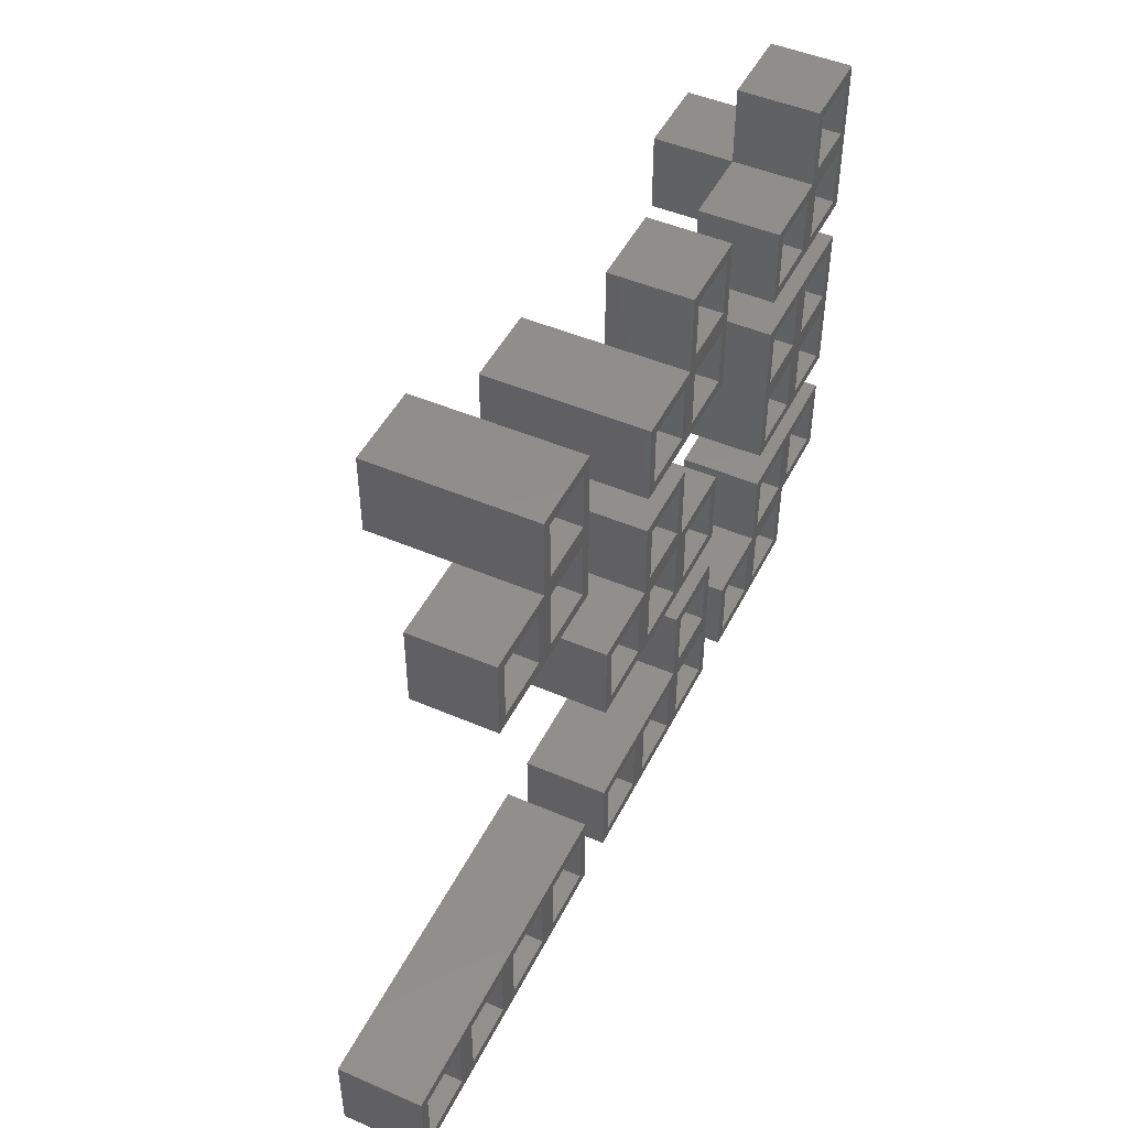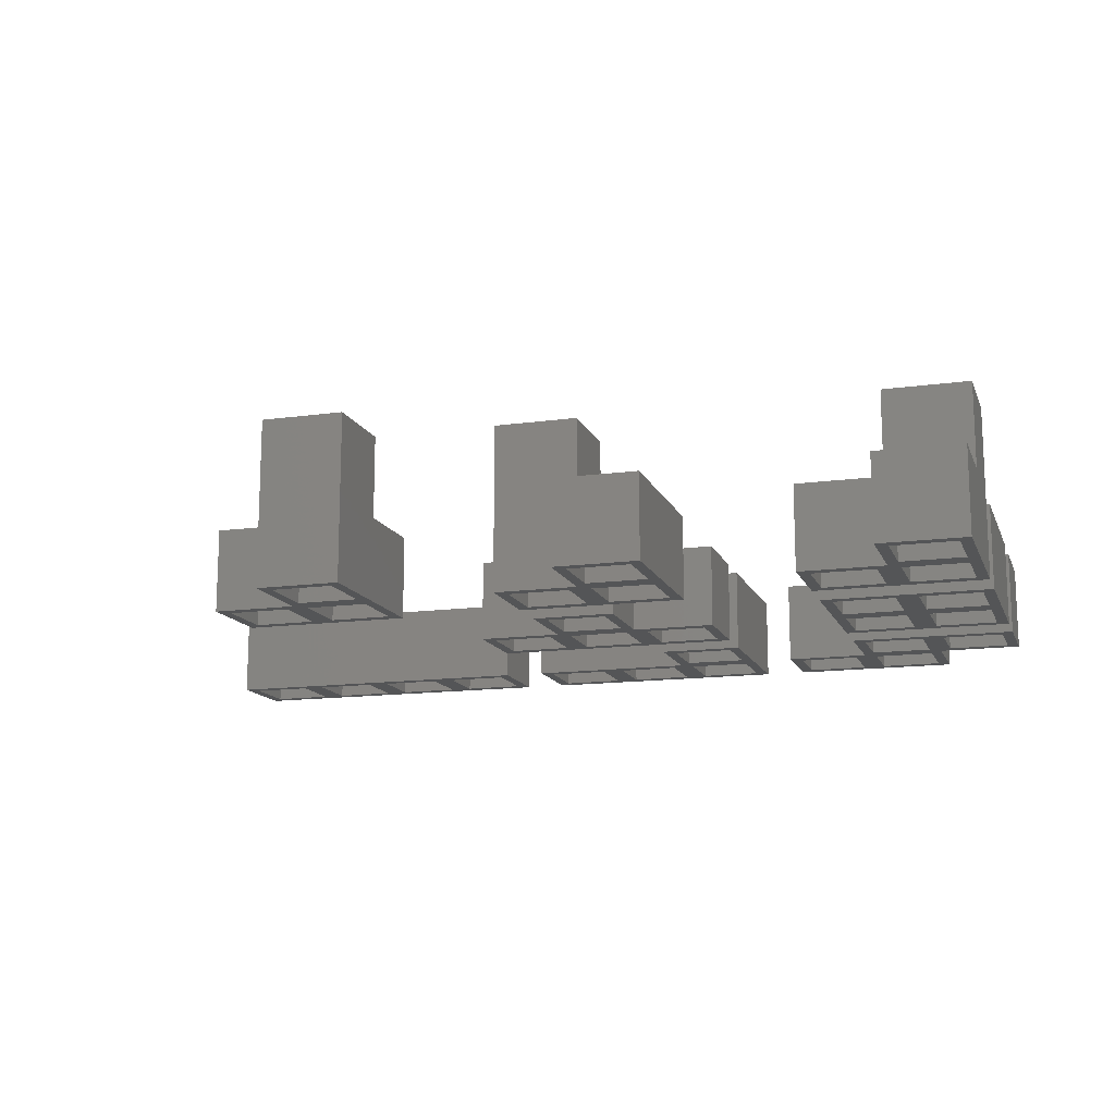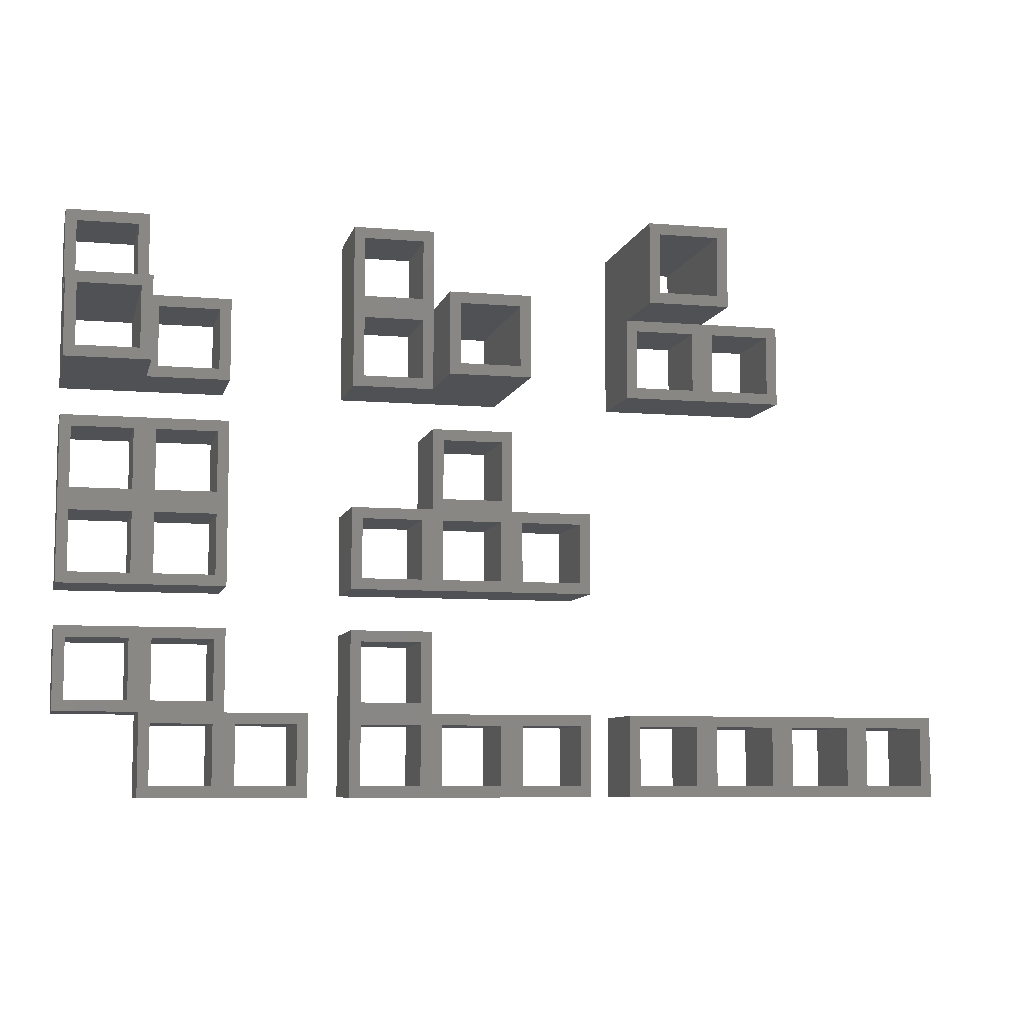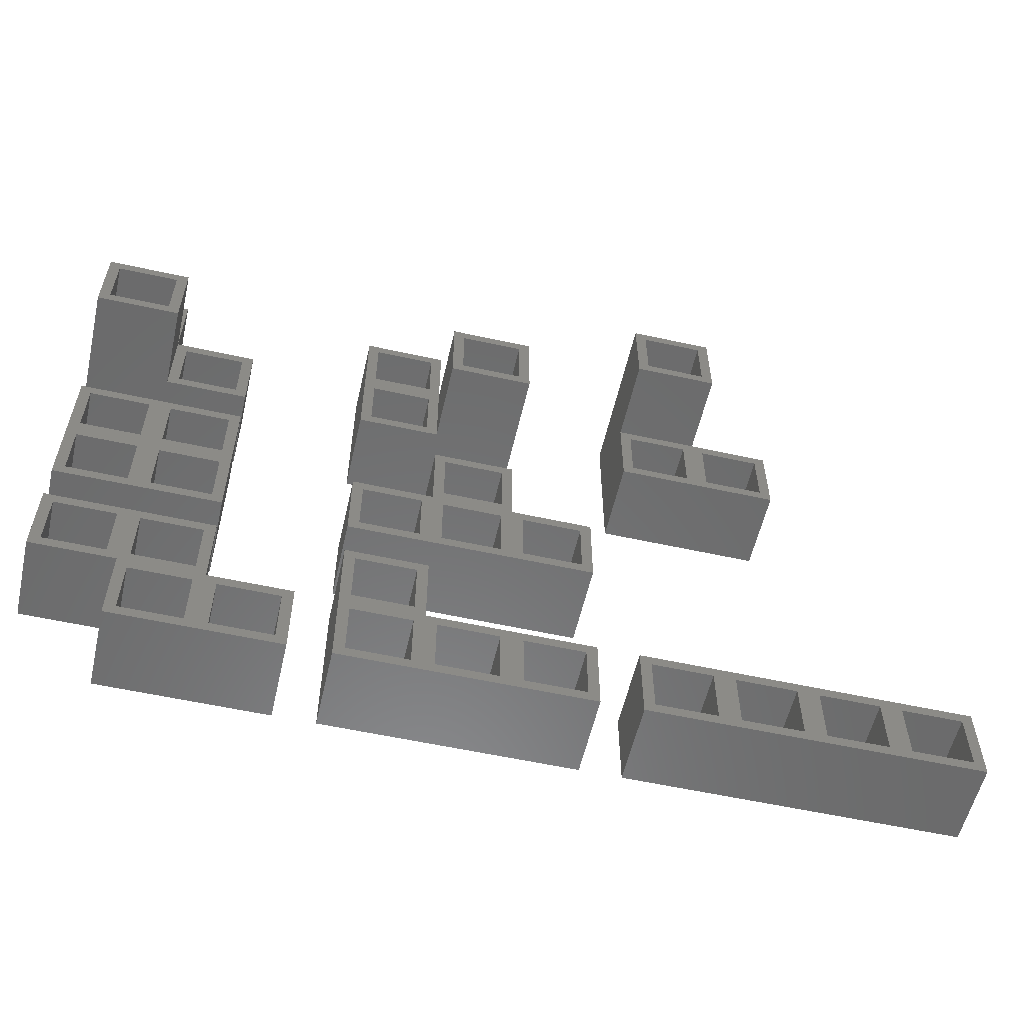
<metadata>
{"format":"stl","ext":"stl","renderer":"f3d","projection":"perspective","resolution":1024,"background":"white","views":[{"elev":47.7,"azim":115.8,"up":"+Y"},{"elev":-13.8,"azim":-162.9,"up":"+Z"},{"elev":-7.6,"azim":-13.4,"up":"+Y"},{"elev":-57.1,"azim":-12.9,"up":"+Y"}]}
</metadata>
<code>
# stl→obj: 339 verts, 762 faces
v 17 17 15
v 28 13 15
v 28 17 15
v 17 13 15
v 30 30 15
v 28 28 15
v 30 15 15
v 17 28 15
v 13 17 15
v 15 15 15
v 17 2 15
v 13 28 15
v 0 30 15
v 2 28 15
v 2 17 15
v 0 15 15
v 45 15 15
v 43 13 15
v 45 0 15
v 32 13 15
v 43 2 15
v 32 2 15
v 28 2 15
v 15 0 15
v 15 15 0
v 2 17 0
v 13 17 0
v 0 15 0
v 2 28 0
v 17 13 0
v 28 17 0
v 28 13 0
v 17 17 0
v 45 0 0
v 43 2 0
v 45 15 0
v 32 2 0
v 32 13 0
v 30 15 0
v 28 2 0
v 15 0 0
v 17 2 0
v 43 13 0
v 30 30 0
v 28 28 0
v 17 28 0
v 13 28 0
v 0 30 0
v 67.5 15 15
v 67.5 30 0
v 67.5 30 15
v 67.5 15 0
v 54.5 17 15
v 65.5 13 15
v 65.5 17 15
v 54.5 13 15
v 65.5 28 15
v 54.5 28 15
v 52.5 30 15
v 52.5 0 15
v 97.5 15 15
v 95.5 13 15
v 97.5 0 15
v 84.5 13 15
v 80.5 13 15
v 84.5 2 15
v 69.5 13 15
v 95.5 2 15
v 80.5 2 15
v 69.5 2 15
v 65.5 2 15
v 54.5 2 15
v 54.5 13 0
v 65.5 17 0
v 65.5 13 0
v 54.5 17 0
v 97.5 0 0
v 95.5 2 0
v 97.5 15 0
v 84.5 2 0
v 80.5 2 0
v 84.5 13 0
v 69.5 2 0
v 69.5 13 0
v 65.5 2 0
v 52.5 0 0
v 54.5 2 0
v 52.5 30 0
v 95.5 13 0
v 80.5 13 0
v 65.5 28 0
v 54.5 28 0
v 165 15 15
v 163 13 15
v 165 0 15
v 152 13 15
v 148 13 15
v 152 2 15
v 137 13 15
v 133 13 15
v 137 2 15
v 105 15 15
v 122 13 15
v 118 13 15
v 122 2 15
v 107 13 15
v 107 2 15
v 163 2 15
v 148 2 15
v 133 2 15
v 105 0 15
v 118 2 15
v 165 0 0
v 163 2 0
v 165 15 0
v 152 2 0
v 148 2 0
v 152 13 0
v 137 2 0
v 133 2 0
v 137 13 0
v 105 0 0
v 122 2 0
v 118 2 0
v 122 13 0
v 107 2 0
v 107 13 0
v 163 13 0
v 148 13 0
v 133 13 0
v 105 15 0
v 118 13 0
v 2 54.5 15
v 13 50.5 15
v 13 54.5 15
v 2 50.5 15
v 17 54.5 15
v 28 50.5 15
v 28 54.5 15
v 17 50.5 15
v 30 67.5 15
v 28 65.5 15
v 17 65.5 15
v 13 65.5 15
v 0 67.5 15
v 2 65.5 15
v 0 37.5 15
v 30 37.5 15
v 28 39.5 15
v 17 39.5 15
v 13 39.5 15
v 2 39.5 15
v 2 50.5 0
v 13 54.5 0
v 13 50.5 0
v 2 54.5 0
v 17 50.5 0
v 28 54.5 0
v 28 50.5 0
v 17 54.5 0
v 30 37.5 0
v 28 39.5 0
v 17 39.5 0
v 13 39.5 0
v 0 37.5 0
v 2 39.5 0
v 0 67.5 0
v 30 67.5 0
v 28 65.5 0
v 17 65.5 0
v 13 65.5 0
v 2 65.5 0
v 82.5 52.5 15
v 82.5 67.5 0
v 82.5 67.5 15
v 82.5 52.5 0
v 67.5 52.5 15
v 54.5 50.5 15
v 65.5 50.5 15
v 52.5 52.5 15
v 54.5 39.5 15
v 69.5 54.5 15
v 80.5 50.5 15
v 80.5 54.5 15
v 69.5 50.5 15
v 80.5 65.5 15
v 69.5 65.5 15
v 67.5 67.5 15
v 97.5 52.5 15
v 95.5 50.5 15
v 97.5 37.5 15
v 84.5 50.5 15
v 95.5 39.5 15
v 84.5 39.5 15
v 80.5 39.5 15
v 69.5 39.5 15
v 65.5 39.5 15
v 52.5 37.5 15
v 69.5 50.5 0
v 80.5 54.5 0
v 80.5 50.5 0
v 69.5 54.5 0
v 97.5 37.5 0
v 95.5 39.5 0
v 97.5 52.5 0
v 84.5 39.5 0
v 84.5 50.5 0
v 80.5 39.5 0
v 69.5 39.5 0
v 65.5 50.5 0
v 67.5 52.5 0
v 69.5 65.5 0
v 65.5 39.5 0
v 52.5 37.5 0
v 54.5 39.5 0
v 54.5 50.5 0
v 95.5 50.5 0
v 80.5 65.5 0
v 67.5 67.5 0
v 52.5 52.5 0
v 15 90 15
v 15 105 0
v 15 105 15
v 15 90 0
v 13 103 15
v 2 103 15
v 0 105 15
v 2 92 15
v 13 92 15
v 0 90 15
v 2 88 0
v 13 92 0
v 13 88 0
v 2 92 0
v 30 75 0
v 28 77 0
v 30 90 0
v 17 77 0
v 17 88 0
v 13 77 0
v 0 75 0
v 2 77 0
v 0 105 0
v 28 88 0
v 13 103 0
v 2 103 0
v 0 75 30
v 0 90 30
v 30 90 15
v 30 75 15
v 28 88 15
v 17 88 15
v 17 77 15
v 28 77 15
v 15 75 15
v 15 75 30
v 13 88 30
v 13 77 30
v 2 77 30
v 2 88 30
v 15 90 30
v 67.5 90 15
v 67.5 105 0
v 67.5 105 15
v 67.5 90 0
v 54.5 92 15
v 65.5 88 15
v 65.5 92 15
v 54.5 88 15
v 65.5 103 15
v 54.5 103 15
v 52.5 105 15
v 52.5 75 15
v 67.5 75 15
v 65.5 77 15
v 54.5 77 15
v 54.5 88 0
v 65.5 92 0
v 65.5 88 0
v 54.5 92 0
v 82.5 75 0
v 80.5 77 0
v 82.5 90 0
v 69.5 77 0
v 69.5 88 0
v 65.5 77 0
v 52.5 75 0
v 54.5 77 0
v 52.5 105 0
v 80.5 88 0
v 65.5 103 0
v 54.5 103 0
v 82.5 90 30
v 67.5 90 30
v 82.5 75 30
v 67.5 75 30
v 80.5 88 30
v 80.5 77 30
v 69.5 77 30
v 69.5 88 30
v 120 90 15
v 120 105 30
v 120 90 30
v 120 105 0
v 120 90 0
v 107 88 0
v 118 92 0
v 118 88 0
v 107 92 0
v 135 75 0
v 133 77 0
v 135 90 0
v 122 77 0
v 122 88 0
v 118 77 0
v 105 75 0
v 107 77 0
v 105 105 0
v 133 88 0
v 118 103 0
v 107 103 0
v 105 90 15
v 105 105 30
v 105 75 15
v 105 90 30
v 135 90 15
v 118 103 30
v 118 92 30
v 107 92 30
v 107 103 30
v 135 75 15
v 107 88 15
v 118 88 15
v 107 77 15
v 133 88 15
v 122 88 15
v 133 77 15
v 122 77 15
v 118 77 15
f 1 2 3
f 2 1 4
f 5 6 7
f 5 8 6
f 9 1 8
f 1 10 4
f 4 10 11
f 9 8 12
f 5 12 8
f 13 12 5
f 14 13 15
f 12 13 14
f 1 9 10
f 15 10 9
f 15 16 10
f 16 15 13
f 17 18 19
f 17 20 18
f 2 20 7
f 7 20 17
f 21 19 18
f 22 19 21
f 3 7 6
f 2 7 3
f 20 2 22
f 23 22 2
f 23 19 22
f 24 23 11
f 23 24 19
f 24 11 10
f 25 26 27
f 26 28 29
f 28 26 25
f 30 31 32
f 31 30 33
f 34 35 36
f 34 37 35
f 32 38 37
f 38 32 39
f 32 37 40
f 34 40 37
f 41 40 34
f 25 30 42
f 30 25 33
f 25 42 41
f 40 41 42
f 43 36 35
f 38 36 43
f 36 38 39
f 31 39 32
f 39 31 44
f 45 44 31
f 46 44 45
f 27 33 25
f 33 27 46
f 47 46 27
f 47 44 46
f 48 47 29
f 47 48 44
f 48 29 28
f 28 13 48
f 13 28 16
f 44 13 5
f 13 44 48
f 28 10 16
f 10 28 25
f 36 7 17
f 7 36 39
f 27 12 47
f 12 27 9
f 15 29 14
f 29 15 26
f 29 12 14
f 12 29 47
f 27 15 9
f 15 27 26
f 7 44 5
f 44 7 39
f 31 6 45
f 6 31 3
f 1 46 8
f 46 1 33
f 46 6 8
f 6 46 45
f 31 1 3
f 1 31 33
f 41 10 25
f 10 41 24
f 41 19 24
f 19 41 34
f 40 2 32
f 2 40 23
f 11 30 4
f 30 11 42
f 30 2 4
f 2 30 32
f 40 11 23
f 11 40 42
f 19 36 17
f 36 19 34
f 35 18 43
f 18 35 21
f 22 38 20
f 38 22 37
f 38 18 20
f 18 38 43
f 35 22 21
f 22 35 37
f 49 50 51
f 50 49 52
f 53 54 55
f 54 53 56
f 51 57 49
f 51 58 57
f 59 53 58
f 53 59 56
f 60 56 59
f 59 58 51
f 61 62 63
f 61 64 62
f 64 65 66
f 61 65 64
f 49 65 61
f 54 67 49
f 65 49 67
f 68 63 62
f 66 63 68
f 69 66 65
f 69 63 66
f 70 63 69
f 55 49 57
f 54 49 55
f 67 54 70
f 71 70 54
f 60 70 71
f 60 71 72
f 70 60 63
f 56 60 72
f 73 74 75
f 74 73 76
f 77 78 79
f 77 80 78
f 80 81 82
f 77 81 80
f 77 83 81
f 75 84 83
f 84 75 52
f 75 83 85
f 86 83 77
f 83 86 85
f 86 73 87
f 73 86 76
f 88 76 86
f 85 86 87
f 89 79 78
f 82 79 89
f 90 82 81
f 90 79 82
f 52 90 84
f 90 52 79
f 74 52 75
f 52 74 50
f 91 50 74
f 92 50 91
f 92 88 50
f 76 88 92
f 86 59 88
f 59 86 60
f 50 59 51
f 59 50 88
f 74 57 91
f 57 74 55
f 53 92 58
f 92 53 76
f 92 57 58
f 57 92 91
f 74 53 55
f 53 74 76
f 79 49 61
f 49 79 52
f 86 63 60
f 63 86 77
f 81 65 90
f 65 81 69
f 70 84 67
f 84 70 83
f 84 65 67
f 65 84 90
f 81 70 69
f 70 81 83
f 63 79 61
f 79 63 77
f 78 62 89
f 62 78 68
f 66 82 64
f 82 66 80
f 82 62 64
f 62 82 89
f 78 66 68
f 66 78 80
f 85 54 75
f 54 85 71
f 72 73 56
f 73 72 87
f 73 54 56
f 54 73 75
f 85 72 71
f 72 85 87
f 93 94 95
f 93 96 94
f 96 97 98
f 93 97 96
f 93 99 97
f 99 100 101
f 93 100 99
f 102 100 93
f 103 104 105
f 100 102 103
f 103 102 104
f 106 102 107
f 104 102 106
f 108 95 94
f 98 95 108
f 109 98 97
f 109 95 98
f 101 95 109
f 110 101 100
f 110 95 101
f 111 110 105
f 112 105 104
f 111 105 112
f 111 112 107
f 110 111 95
f 111 107 102
f 113 114 115
f 113 116 114
f 116 117 118
f 113 117 116
f 113 119 117
f 119 120 121
f 113 120 119
f 122 120 113
f 123 124 125
f 120 122 123
f 123 122 124
f 126 122 127
f 124 122 126
f 128 115 114
f 118 115 128
f 129 118 117
f 129 115 118
f 121 115 129
f 130 121 120
f 130 115 121
f 131 130 125
f 132 125 124
f 131 125 132
f 131 132 127
f 130 131 115
f 131 127 122
f 115 102 93
f 102 115 131
f 122 95 111
f 95 122 113
f 120 100 130
f 100 120 110
f 105 125 103
f 125 105 123
f 125 100 103
f 100 125 130
f 120 105 110
f 105 120 123
f 117 97 129
f 97 117 109
f 101 121 99
f 121 101 119
f 121 97 99
f 97 121 129
f 117 101 109
f 101 117 119
f 122 102 131
f 102 122 111
f 124 104 132
f 104 124 112
f 107 127 106
f 127 107 126
f 127 104 106
f 104 127 132
f 124 107 112
f 107 124 126
f 95 115 93
f 115 95 113
f 114 94 128
f 94 114 108
f 98 118 96
f 118 98 116
f 118 94 96
f 94 118 128
f 114 98 108
f 98 114 116
f 133 134 135
f 134 133 136
f 137 138 139
f 138 137 140
f 139 141 142
f 141 143 142
f 135 137 143
f 137 135 140
f 135 143 144
f 141 144 143
f 145 144 141
f 145 133 146
f 133 145 136
f 147 136 145
f 144 145 146
f 141 139 148
f 138 148 139
f 149 148 138
f 150 148 149
f 134 140 135
f 140 134 150
f 151 150 134
f 151 148 150
f 147 151 152
f 151 147 148
f 136 147 152
f 153 154 155
f 154 153 156
f 157 158 159
f 158 157 160
f 159 161 162
f 161 163 162
f 155 157 163
f 157 155 160
f 155 163 164
f 161 164 163
f 165 164 161
f 165 153 166
f 153 165 156
f 167 156 165
f 164 165 166
f 161 159 168
f 158 168 159
f 169 168 158
f 170 168 169
f 154 160 155
f 160 154 170
f 171 170 154
f 171 168 170
f 167 171 172
f 171 167 168
f 156 167 172
f 165 145 167
f 145 165 147
f 168 145 141
f 145 168 167
f 154 144 171
f 144 154 135
f 133 172 146
f 172 133 156
f 172 144 146
f 144 172 171
f 154 133 135
f 133 154 156
f 148 168 141
f 168 148 161
f 158 142 169
f 142 158 139
f 137 170 143
f 170 137 160
f 170 142 143
f 142 170 169
f 158 137 139
f 137 158 160
f 165 148 147
f 148 165 161
f 162 138 159
f 138 162 149
f 150 157 140
f 157 150 163
f 157 138 140
f 138 157 159
f 162 150 149
f 150 162 163
f 164 134 155
f 134 164 151
f 152 153 136
f 153 152 166
f 153 134 136
f 134 153 155
f 164 152 151
f 152 164 166
f 173 174 175
f 174 173 176
f 177 178 179
f 178 180 181
f 180 178 177
f 182 183 184
f 183 182 185
f 175 186 173
f 175 187 186
f 177 182 187
f 182 177 185
f 177 187 188
f 188 187 175
f 189 190 191
f 189 192 190
f 183 192 173
f 173 192 189
f 193 191 190
f 194 191 193
f 184 173 186
f 183 173 184
f 192 183 194
f 195 194 183
f 195 191 194
f 196 191 195
f 179 185 177
f 185 179 196
f 197 196 179
f 198 196 197
f 198 197 181
f 196 198 191
f 198 181 180
f 199 200 201
f 200 199 202
f 203 204 205
f 203 206 204
f 201 207 206
f 207 201 176
f 201 206 208
f 203 208 206
f 203 209 208
f 210 199 209
f 199 211 202
f 202 211 212
f 210 209 213
f 214 209 203
f 209 214 213
f 215 214 216
f 213 214 215
f 217 205 204
f 207 205 217
f 205 207 176
f 200 176 201
f 176 200 174
f 218 174 200
f 212 174 218
f 212 219 174
f 219 212 211
f 199 210 211
f 216 211 210
f 216 220 211
f 220 216 214
f 211 188 219
f 188 211 177
f 174 188 175
f 188 174 219
f 205 173 189
f 173 205 176
f 200 186 218
f 186 200 184
f 182 212 187
f 212 182 202
f 212 186 187
f 186 212 218
f 200 182 184
f 182 200 202
f 214 191 198
f 191 214 203
f 208 183 201
f 183 208 195
f 196 199 185
f 199 196 209
f 199 183 185
f 183 199 201
f 208 196 195
f 196 208 209
f 191 205 189
f 205 191 203
f 204 190 217
f 190 204 193
f 194 207 192
f 207 194 206
f 207 190 192
f 190 207 217
f 204 194 193
f 194 204 206
f 214 180 220
f 180 214 198
f 211 180 177
f 180 211 220
f 213 179 210
f 179 213 197
f 181 216 178
f 216 181 215
f 216 179 178
f 179 216 210
f 213 181 197
f 181 213 215
f 221 222 223
f 222 221 224
f 223 225 221
f 223 226 225
f 226 227 228
f 227 226 223
f 229 221 225
f 228 221 229
f 228 230 221
f 230 228 227
f 231 232 233
f 232 231 234
f 235 236 237
f 235 238 236
f 233 239 238
f 239 233 224
f 233 238 240
f 235 240 238
f 241 240 235
f 241 231 242
f 231 241 234
f 243 234 241
f 240 241 242
f 244 237 236
f 239 237 244
f 237 239 224
f 232 224 233
f 224 232 222
f 245 222 232
f 246 222 245
f 246 243 222
f 234 243 246
f 243 230 227
f 241 230 243
f 247 230 241
f 230 247 248
f 222 227 223
f 227 222 243
f 237 221 249
f 221 237 224
f 232 225 245
f 225 232 229
f 228 246 226
f 246 228 234
f 246 225 226
f 225 246 245
f 232 228 229
f 228 232 234
f 250 237 249
f 237 250 235
f 249 251 250
f 249 252 251
f 252 221 253
f 221 252 249
f 254 250 251
f 253 250 254
f 253 255 250
f 255 253 221
f 247 255 256
f 241 255 247
f 235 255 241
f 255 235 250
f 236 251 244
f 251 236 254
f 253 239 252
f 239 253 238
f 239 251 252
f 251 239 244
f 236 253 254
f 253 236 238
f 240 257 233
f 257 240 258
f 259 231 260
f 231 259 242
f 231 257 260
f 257 231 233
f 240 259 258
f 259 240 242
f 256 221 261
f 221 256 255
f 261 257 256
f 261 260 257
f 260 248 259
f 248 260 261
f 258 256 257
f 259 256 258
f 259 247 256
f 247 259 248
f 221 248 261
f 248 221 230
f 262 263 264
f 263 262 265
f 266 267 268
f 267 266 269
f 268 262 264
f 268 264 270
f 264 271 270
f 272 266 271
f 266 272 269
f 273 269 272
f 272 271 264
f 267 262 268
f 262 267 274
f 275 274 267
f 276 274 275
f 276 273 274
f 269 273 276
f 277 278 279
f 278 277 280
f 281 282 283
f 281 284 282
f 279 285 284
f 285 279 265
f 279 284 286
f 281 286 284
f 287 286 281
f 287 277 288
f 277 287 280
f 289 280 287
f 286 287 288
f 290 283 282
f 285 283 290
f 283 285 265
f 278 265 279
f 265 278 263
f 291 263 278
f 292 263 291
f 292 289 263
f 280 289 292
f 287 272 289
f 272 287 273
f 263 272 264
f 272 263 289
f 293 262 294
f 283 262 293
f 262 283 265
f 278 270 291
f 270 278 268
f 266 292 271
f 292 266 280
f 292 270 271
f 270 292 291
f 278 266 268
f 266 278 280
f 295 283 293
f 283 295 281
f 273 287 274
f 274 295 296
f 281 274 287
f 274 281 295
f 282 297 290
f 297 282 298
f 299 285 300
f 285 299 284
f 285 297 300
f 297 285 290
f 282 299 298
f 299 282 284
f 286 267 279
f 267 286 275
f 276 277 269
f 277 276 288
f 277 267 269
f 267 277 279
f 286 276 275
f 276 286 288
f 293 297 295
f 293 300 297
f 300 294 299
f 294 300 293
f 298 295 297
f 299 295 298
f 299 296 295
f 296 299 294
f 274 294 262
f 294 274 296
f 301 302 303
f 302 301 304
f 304 301 305
f 306 307 308
f 307 306 309
f 310 311 312
f 310 313 311
f 308 314 313
f 314 308 305
f 308 313 315
f 310 315 313
f 316 315 310
f 316 306 317
f 306 316 309
f 318 309 316
f 315 316 317
f 319 312 311
f 314 312 319
f 312 314 305
f 307 305 308
f 305 307 304
f 320 304 307
f 321 304 320
f 321 318 304
f 309 318 321
f 318 322 323
f 316 322 318
f 322 316 324
f 323 322 325
f 304 323 302
f 323 304 318
f 322 303 325
f 303 322 301
f 312 301 326
f 301 312 305
f 307 327 320
f 327 307 328
f 329 321 330
f 321 329 309
f 321 327 330
f 327 321 320
f 307 329 328
f 329 307 309
f 331 312 326
f 312 331 310
f 301 332 333
f 332 322 334
f 322 332 301
f 326 335 331
f 326 336 335
f 333 336 301
f 301 336 326
f 337 331 335
f 338 331 337
f 336 333 338
f 339 338 333
f 339 331 338
f 324 339 334
f 339 324 331
f 324 334 322
f 316 331 324
f 331 316 310
f 311 335 319
f 335 311 337
f 338 314 336
f 314 338 313
f 314 335 336
f 335 314 319
f 311 338 337
f 338 311 313
f 315 333 308
f 333 315 339
f 334 306 332
f 306 334 317
f 306 333 332
f 333 306 308
f 315 334 339
f 334 315 317
f 302 327 303
f 302 330 327
f 330 323 329
f 323 330 302
f 328 303 327
f 329 303 328
f 329 325 303
f 325 329 323

</code>
